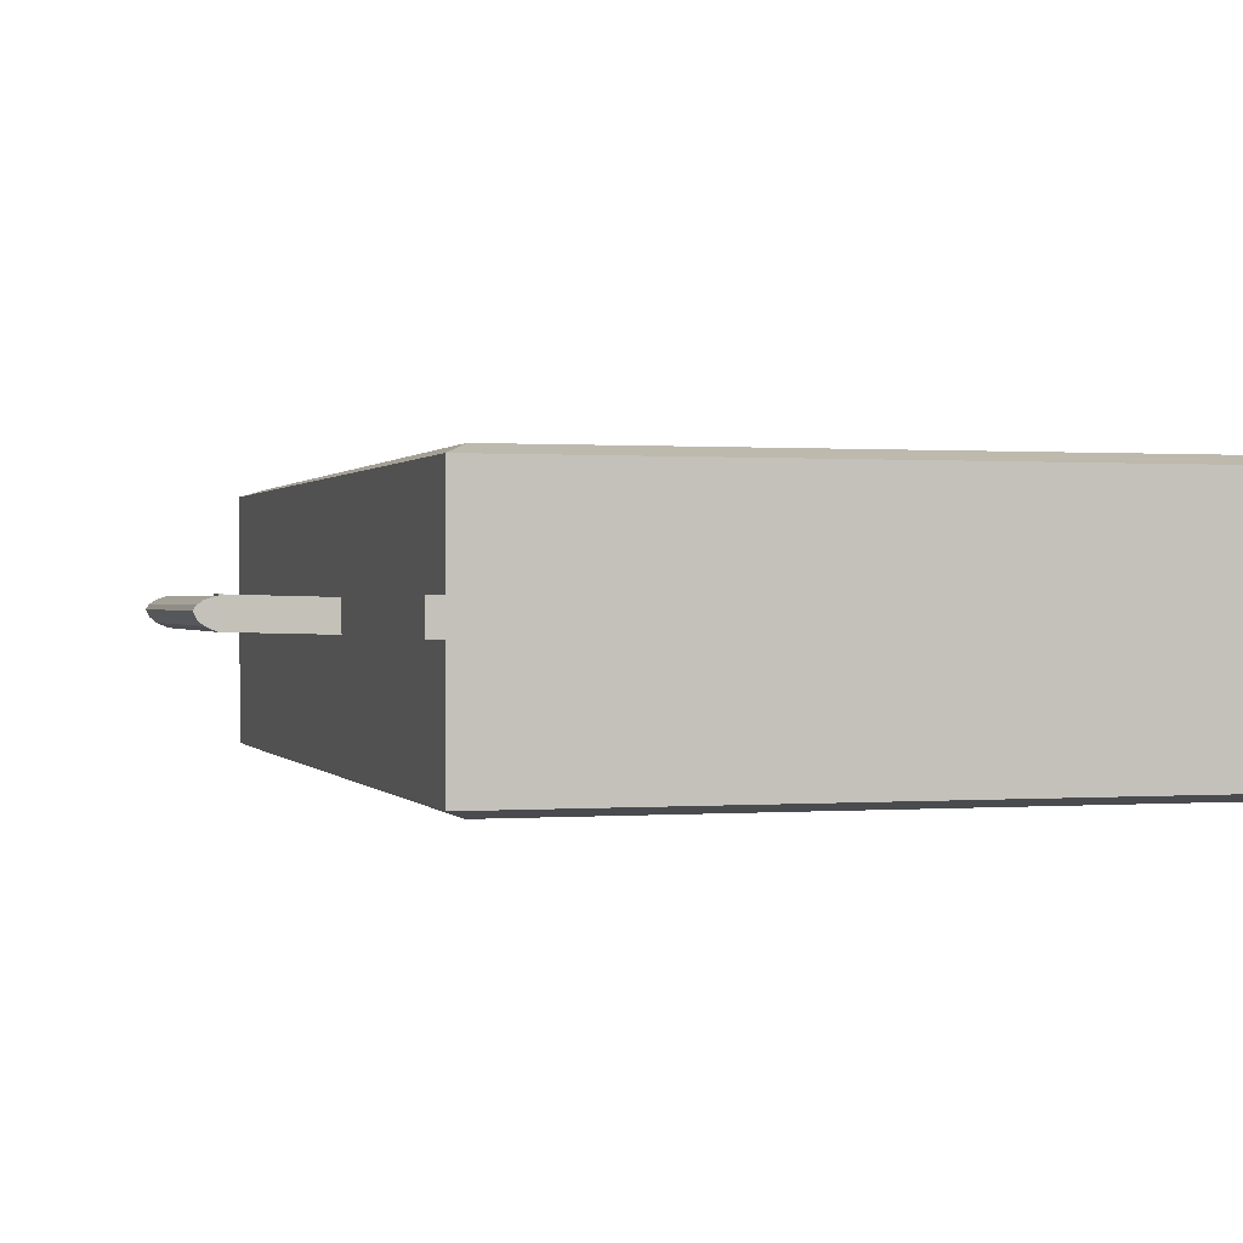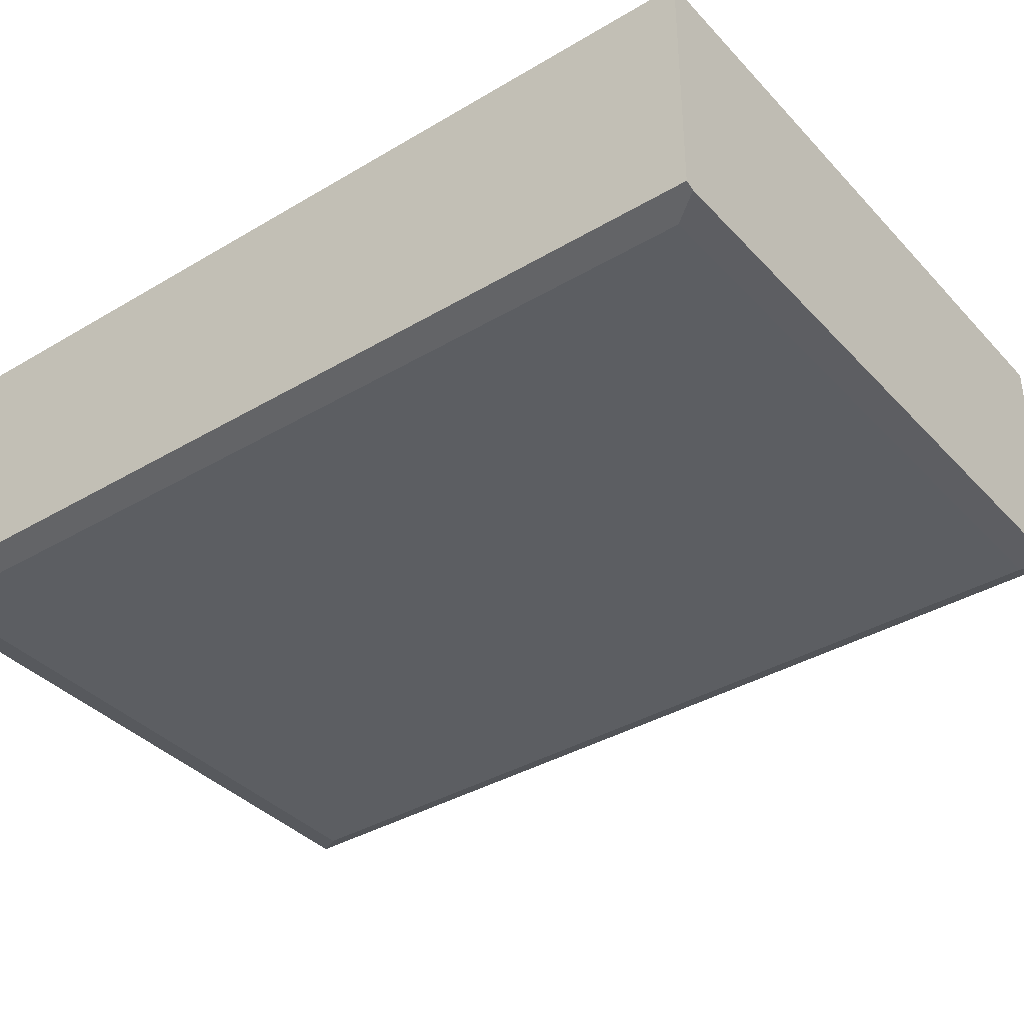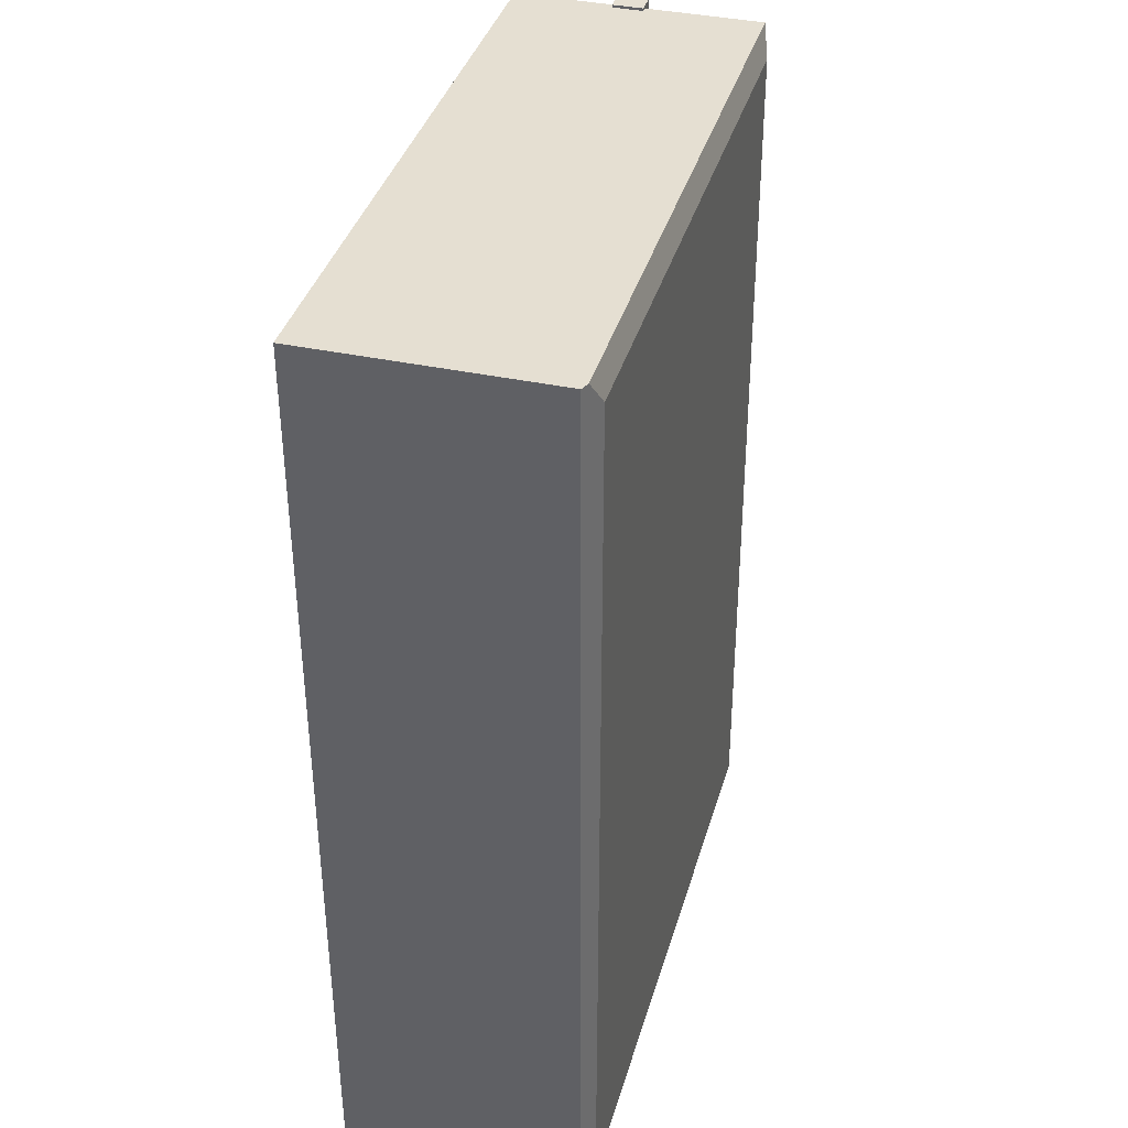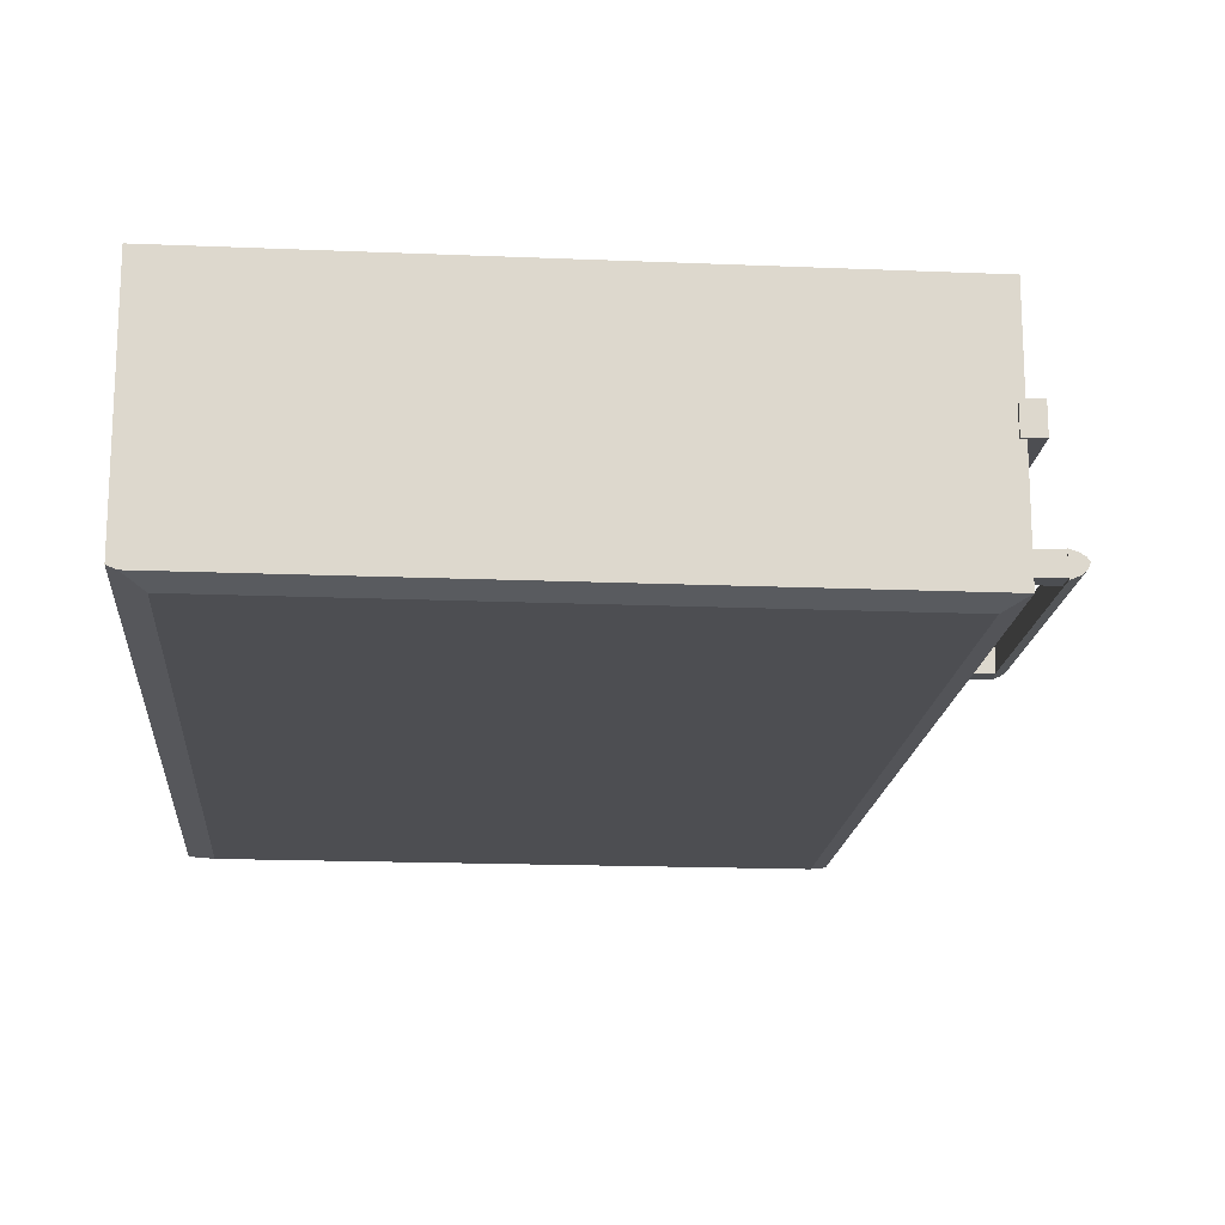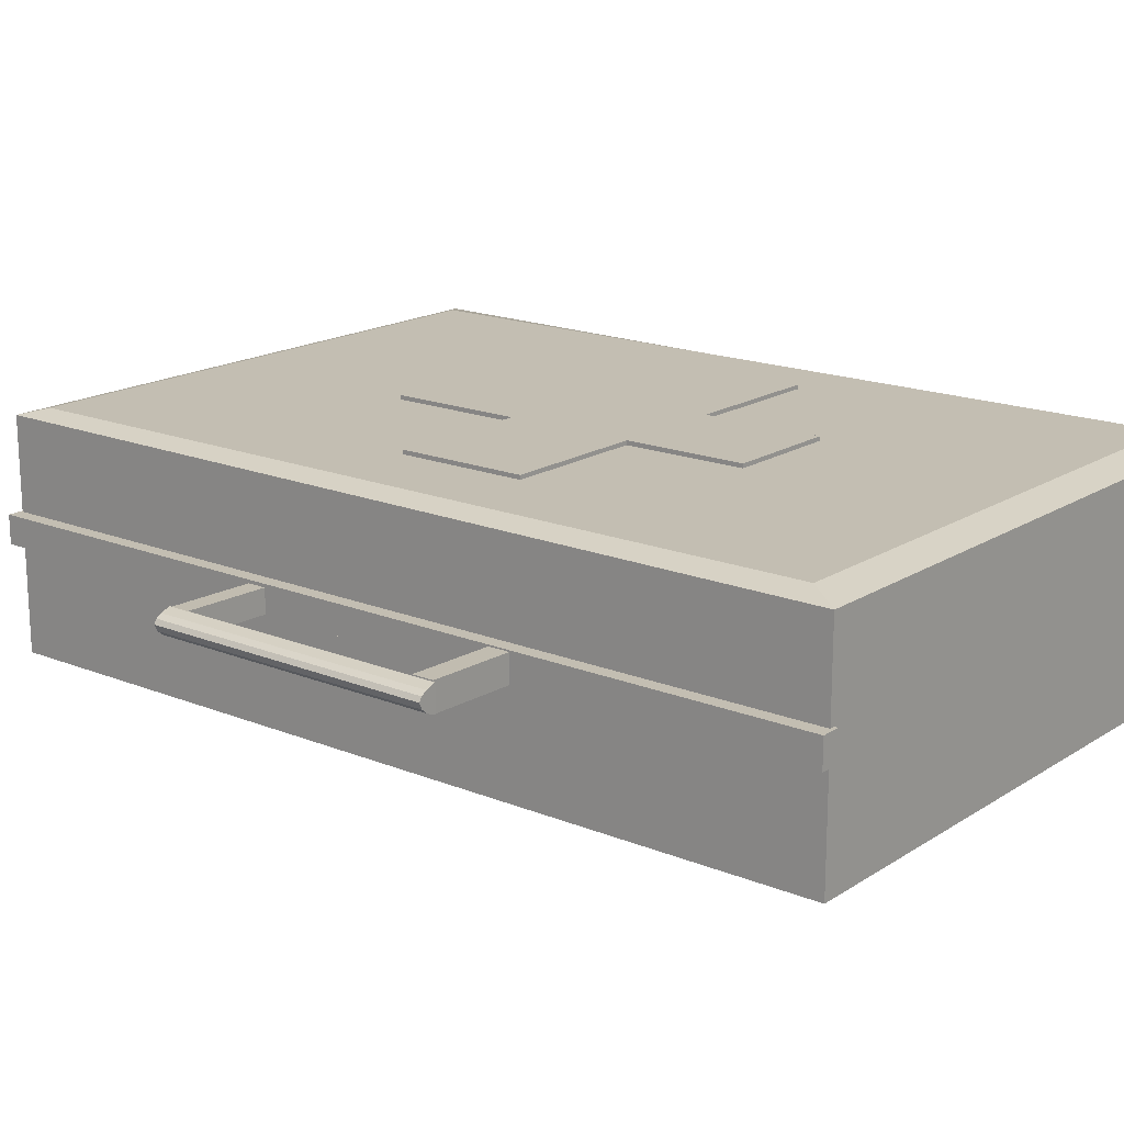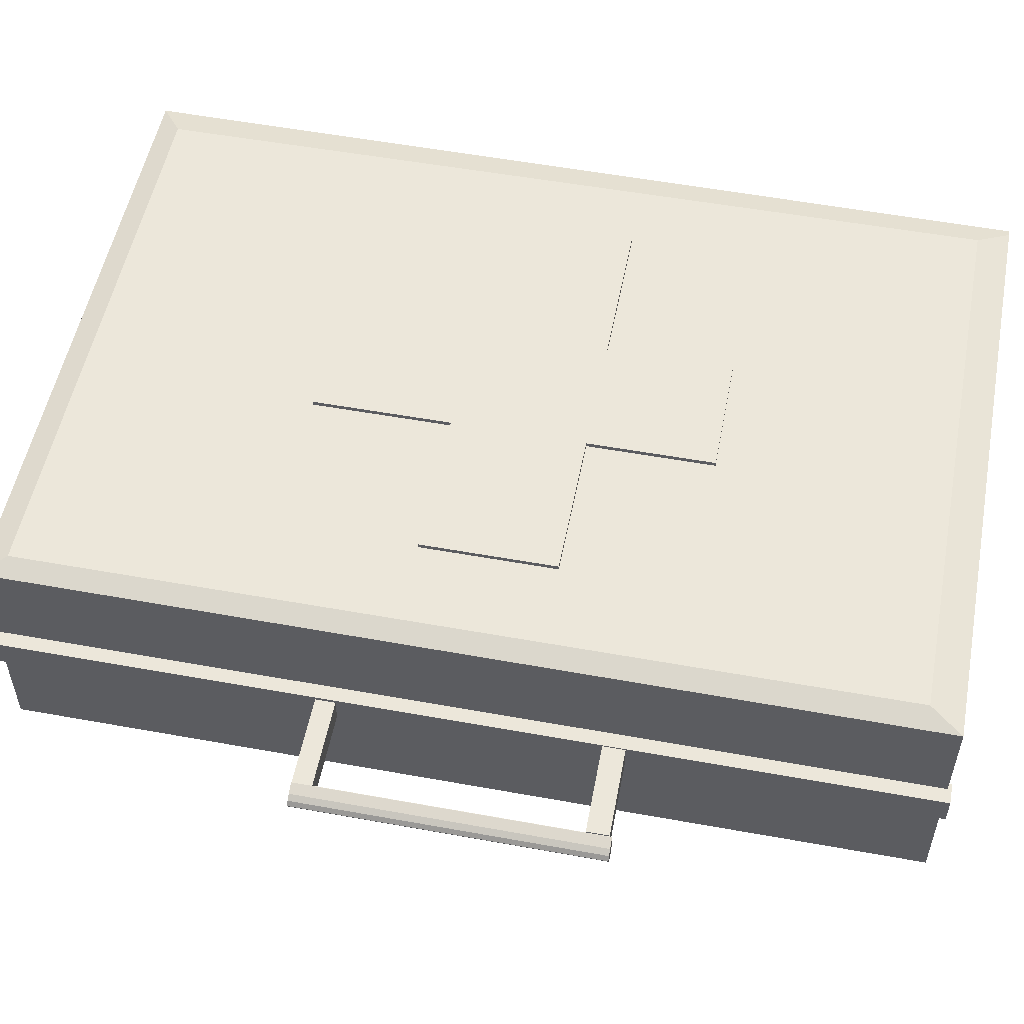
<metadata>
{"format":"obj","ext":"obj","renderer":"f3d","projection":"perspective","resolution":1024,"background":"white","views":[{"elev":0.5,"azim":163.9,"up":"+Y"},{"elev":-37.6,"azim":-52.9,"up":"+Y"},{"elev":37.3,"azim":-74.6,"up":"+Z"},{"elev":-17.1,"azim":-4.8,"up":"+Y"},{"elev":17.4,"azim":128.8,"up":"+Y"},{"elev":53.3,"azim":101.0,"up":"+Y"}]}
</metadata>
<code>
o Cube
v 1 0.3779 1.453
v -1 0.3779 1.453
v -1 0.3588 -1.453
v -0.9011 0.3982 1.379
v -1 0.3779 1.453
v 1 0.3711 -1.453
v 1 0.3779 1.453
v 0.932 0.3982 1.379
v -0.9011 0.3982 -1.35
v -0.972 0.3699 -1.453
v 1 0.3711 -1.453
v 0.932 0.3982 -1.35
v 1 -0.3738 -1.453
v -1 -0.3738 -1.453
v -1 -0.364 1.453
v -0.9142 -0.3982 -1.364
v -1 -0.3738 -1.453
v 1 -0.3751 1.453
v -0.9142 -0.3982 1.369
v -0.9721 -0.3751 1.453
v 1 -0.3738 -1.453
v 0.9384 -0.3982 -1.364
v 0.9384 -0.3982 1.369
v 1 -0.3751 1.453
f 18 20 19 23 24
f 15 2 5 3 14 17
f 7 8 4 5 2 1
f 11 12 8 7 6
f 12 9 4 8
f 16 22 23 19
f 3 5 4 9 10
f 9 12 11 10
f 21 22 16 17 14 13
f 14 3 10 11 6 13
f 15 17 16 19 20
f 18 1 2 15 20
f 23 22 21 24
f 21 13 6 7 1 18 24
o Cube.003
v 1.046 0.0761 1.461
v 1.046 -0.01722 1.461
v 1.046 0.0761 -1.465
v 1.046 -0.01722 -1.465
v 0.9817 0.0761 1.461
v 0.9817 -0.01722 1.461
v 0.9817 0.0761 -1.465
v 0.9817 -0.01722 -1.465
f 25 26 28 27
f 27 28 32 31
f 31 32 30 29
f 29 30 26 25
f 27 31 29 25
f 32 28 26 30
o Cube.004
v 1.344 -0.01129 -0.4399
v 1.341 0.07869 -0.4399
v 0.9994 -0.01981 -0.4376
v 0.9971 0.07017 -0.4376
v 1.343 -0.01129 -0.5101
v 1.341 0.07869 -0.5101
v 0.9989 -0.01981 -0.5079
v 0.9967 0.07017 -0.5079
f 33 34 36 35
f 35 36 40 39
f 39 40 38 37
f 37 38 34 33
f 35 39 37 33
f 40 36 34 38
o Cube.005
v 1.343 -0.005558 0.4344
v 1.341 0.07259 0.4344
v 1.014 -0.01371 0.4365
v 1.012 0.06444 0.4365
v 1.343 -0.005558 0.3718
v 1.341 0.07259 0.3719
v 1.014 -0.01371 0.374
v 1.012 0.06444 0.374
f 41 42 44 43
f 43 44 48 47
f 47 48 46 45
f 45 46 42 41
f 43 47 45 41
f 48 44 42 46
o Cube.006
v 1.342 -0.01119 0.4347
v 1.342 0.07534 0.4347
v 1.342 -0.01119 -0.5175
v 1.342 0.07534 -0.5175
v 1.402 0.03887 0.4347
v 1.402 0.03887 -0.5175
v 1.392 0.01755 0.4347
v 1.392 0.01755 -0.5175
v 1.342 -0.01119 0.4347
v 1.375 0.002731 0.4347
v 1.375 0.002731 -0.5175
v 1.342 -0.01119 -0.5175
v 1.393 0.05308 0.4347
v 1.393 0.05308 -0.5175
v 1.376 0.06463 0.4347
v 1.343 0.07534 0.4347
v 1.343 0.07534 -0.5175
v 1.376 0.06463 -0.5175
v 1.402 0.03887 0.4347
v 1.393 0.05308 0.4347
v 1.393 0.05308 -0.5175
v 1.402 0.03887 -0.5175
f 49 50 52 51
f 57 58 55 53 67 68 61 63 64 50 49
f 51 60 57 49
f 55 56 54 53
f 57 60 59 58
f 58 59 56 55
f 54 70 67 53
f 51 52 65 66 62 69 70 54 56 59 60
f 66 63 61 62
f 65 64 63 66
f 65 52 50 64
f 67 70 69 68
f 62 61 68 69
o Cube.007
v -0.1857 0.3631 -0.2349
v -0.1857 0.4118 -0.2349
v -0.1857 0.3631 -0.6334
v -0.1857 0.4118 -0.6334
v 0.1964 0.3631 -0.2349
v 0.1964 0.4118 -0.2349
v 0.1964 0.3631 -0.6334
v 0.1964 0.4118 -0.6334
v -0.186 0.3631 -0.6315
v -0.186 0.3631 -0.2331
v -0.186 0.4118 -0.2331
v -0.186 0.4118 -0.6315
v 0.1961 0.3631 -0.6315
v 0.1961 0.4118 -0.6315
v 0.1961 0.3631 -0.2331
v 0.1961 0.4118 -0.2331
v -0.186 0.3631 0.1915
v -0.186 0.4118 0.1915
v 0.1961 0.4118 0.1915
v 0.1961 0.3631 0.1915
v -0.186 0.3631 0.6301
v -0.186 0.4118 0.6301
v 0.1961 0.4118 0.6301
v 0.1961 0.3631 0.6301
v -0.6714 0.3631 -0.2331
v -0.6714 0.4118 -0.2331
v -0.6714 0.3631 0.1915
v -0.6714 0.4118 0.1915
v 0.6686 0.4118 -0.2331
v 0.6686 0.3631 -0.2331
v 0.6686 0.4118 0.1915
v 0.6686 0.3631 0.1915
f 71 73 74 72
f 73 77 78 74
f 77 75 76 78
f 75 71 72 76
f 73 71 75 77
f 78 76 72 74
f 80 81 82 79
f 79 82 84 83
f 83 84 86 85
f 86 81 88 89
f 79 83 85 80
f 84 82 81 86
f 87 90 94 91
f 85 86 99 100
f 88 81 96 98
f 80 85 90 87
f 94 93 92 91
f 88 87 91 92
f 89 88 92 93
f 90 89 93 94
f 96 95 97 98
f 81 80 95 96
f 87 88 98 97
f 80 87 97 95
f 100 99 101 102
f 90 85 100 102
f 86 89 101 99
f 89 90 102 101

</code>
